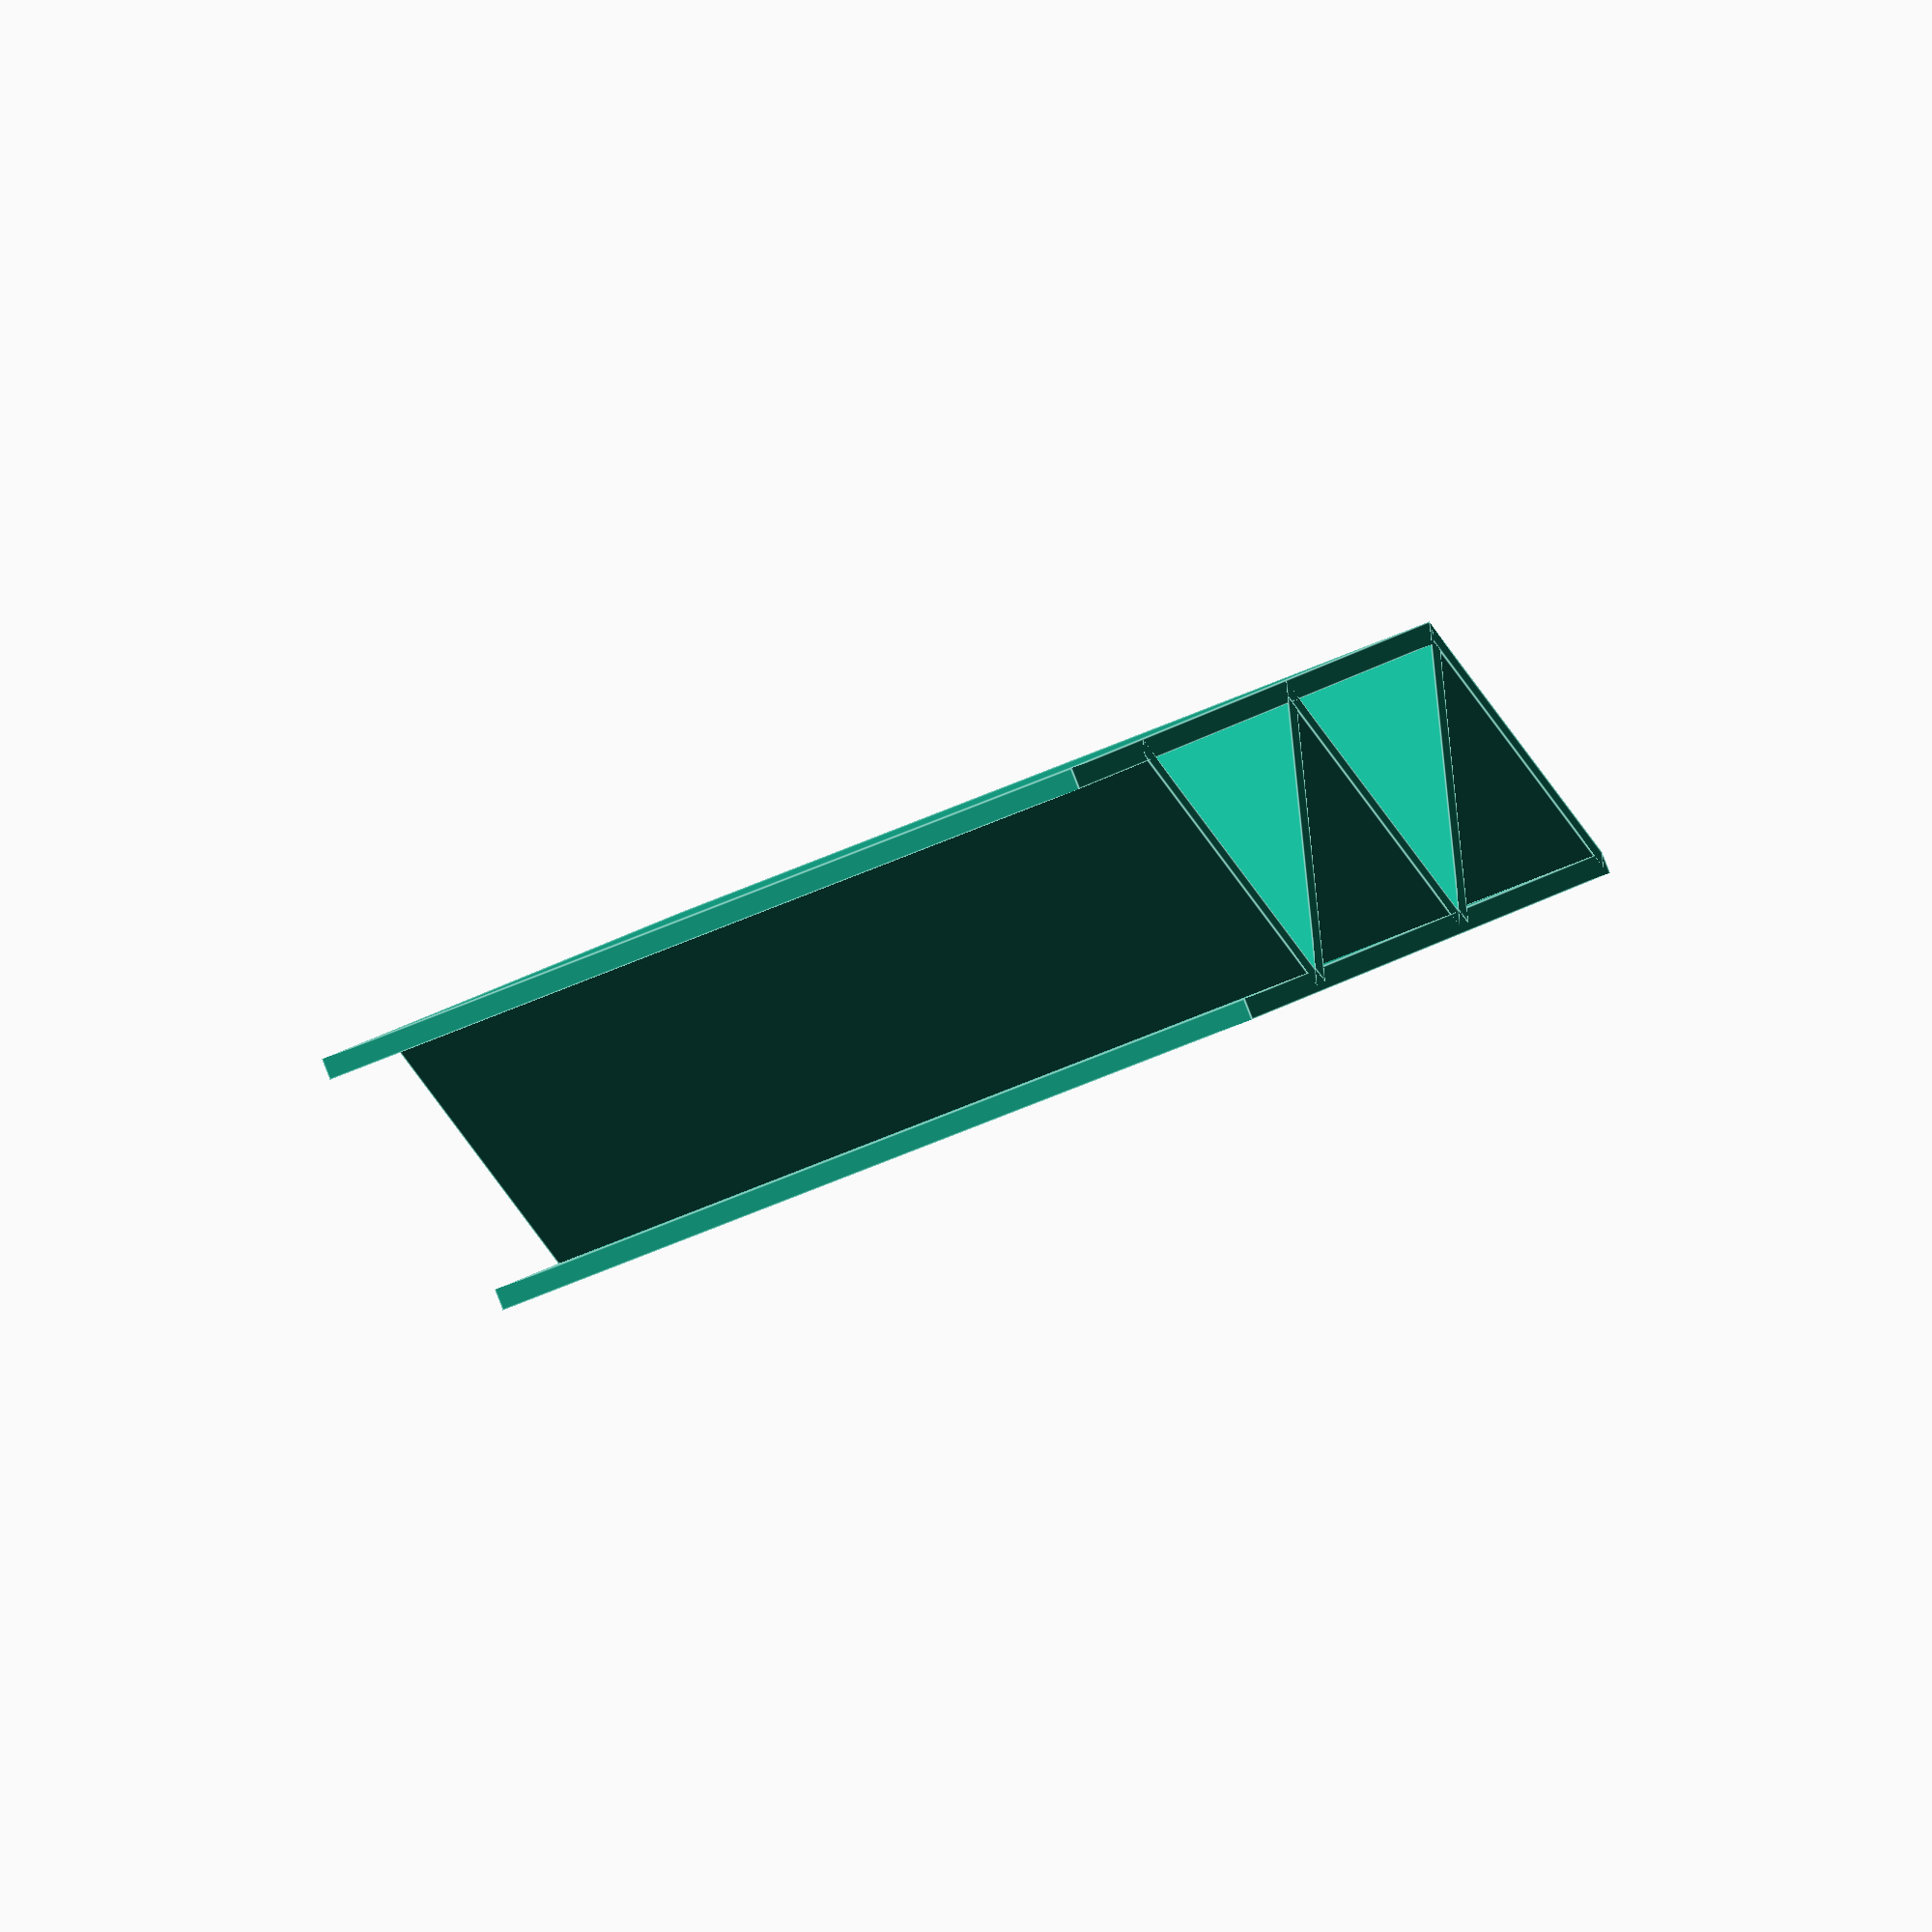
<openscad>
length = 25;
width = 15;
height = 5;
thickness = 0.4;

module cableHolder(length, width, height) {
    cube([length, width, thickness]);

    translate([-height, 0, -height])
        cube([length, width, thickness]);
    
    ribSegments = floor((length-height) / height);
    for (iteration = [0:ribSegments]) {
        ribLength =  height / sin(45);
        signedness = (iteration % 2 == 1) ? -1 : 1;
        translate([iteration * height, 0, height * (iteration % 2) - height])
            rotate([0, -45 * signedness, 0])
            cube([ribLength, width, thickness]);
    }
    
}

cableHolder(length, width, height);
</openscad>
<views>
elev=89.7 azim=254.0 roll=201.3 proj=o view=edges
</views>
